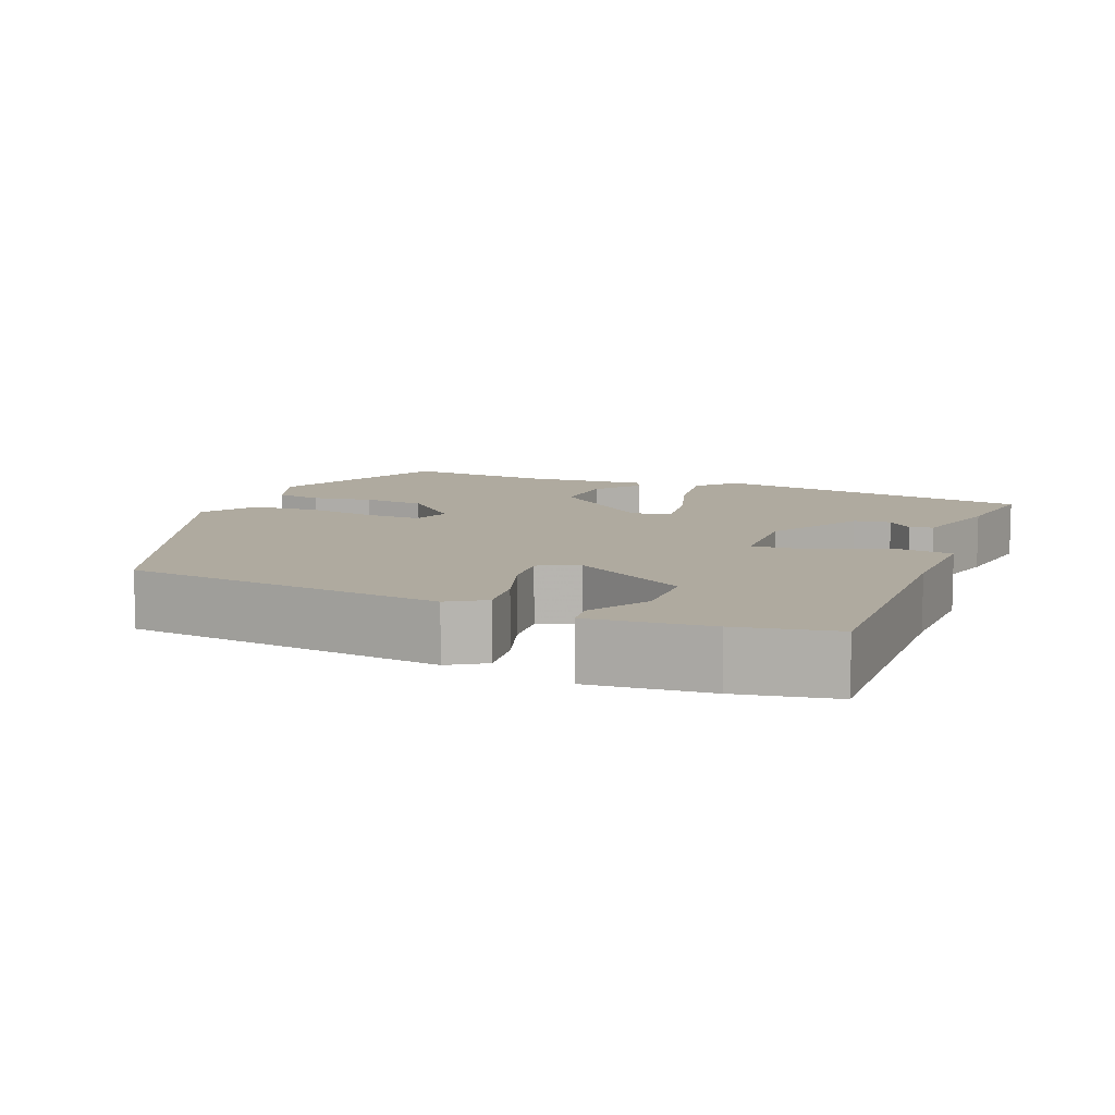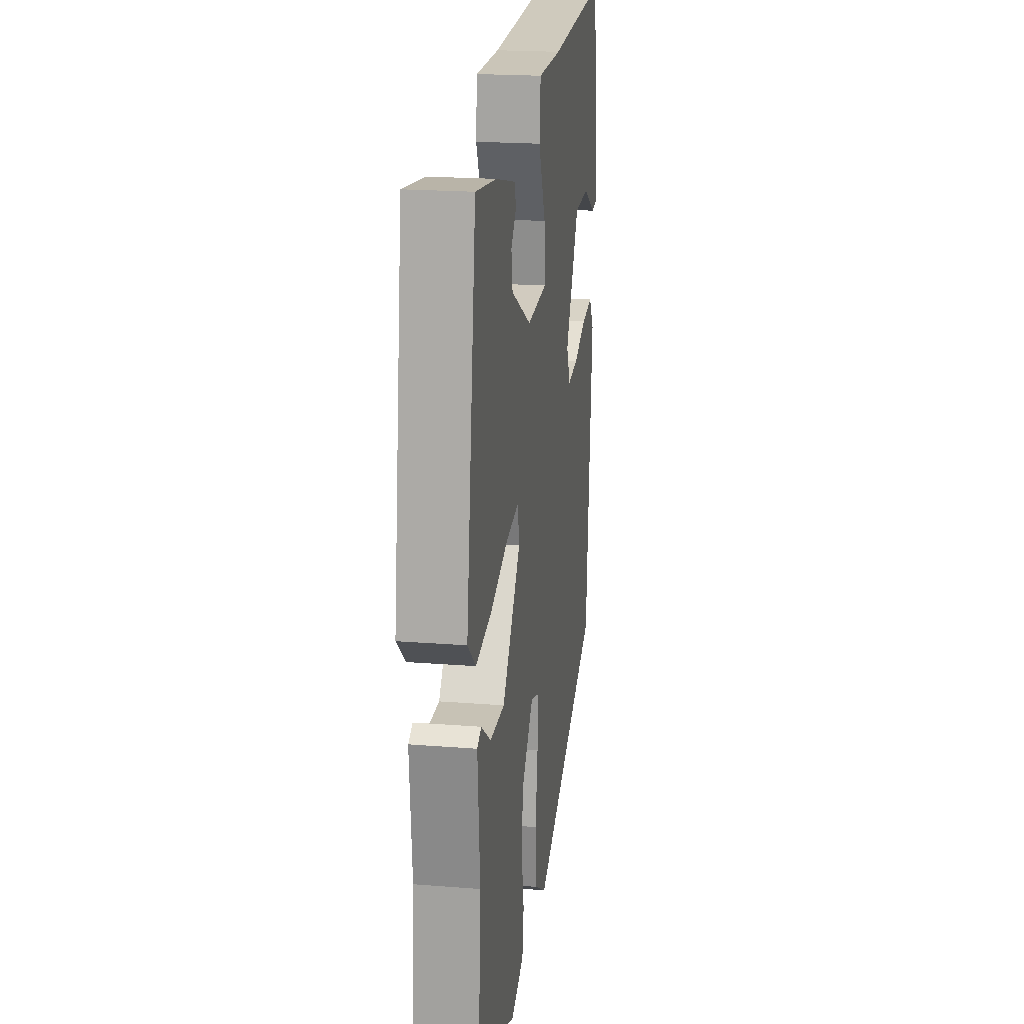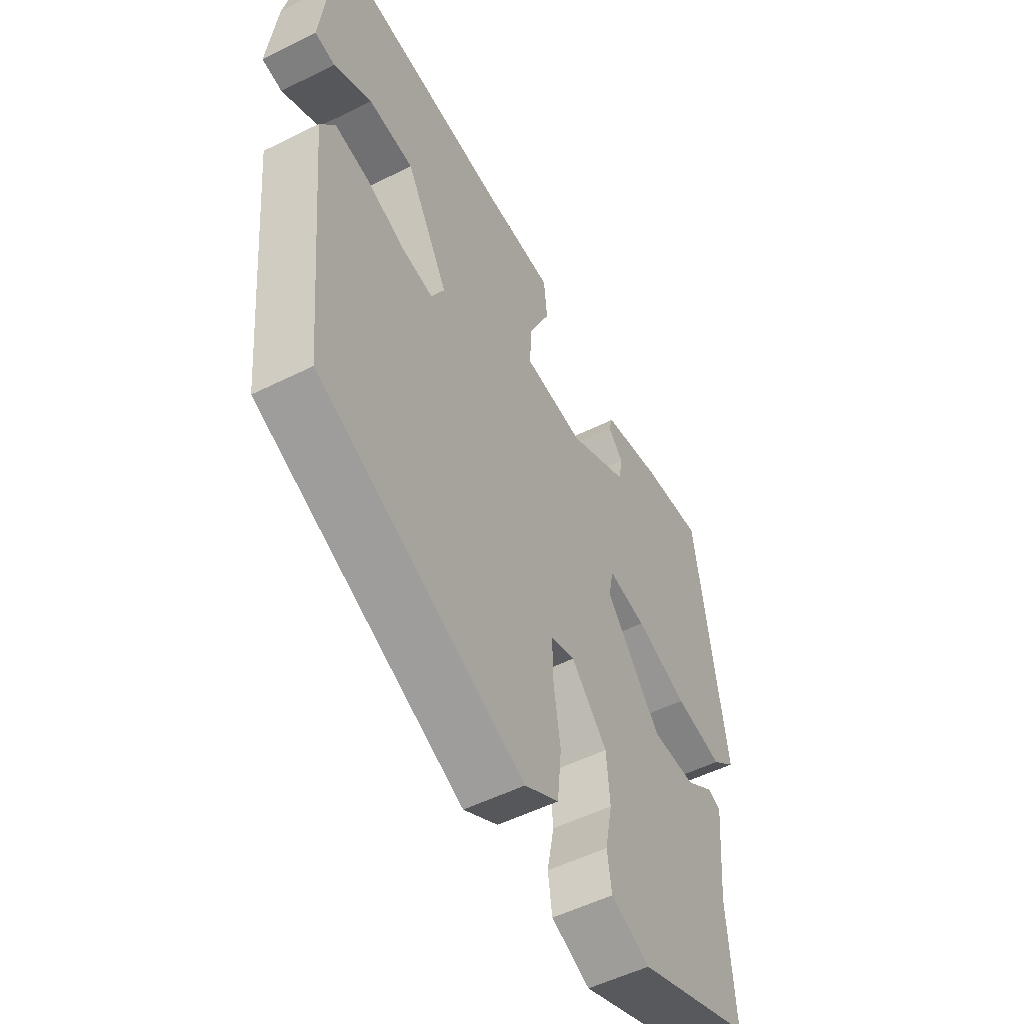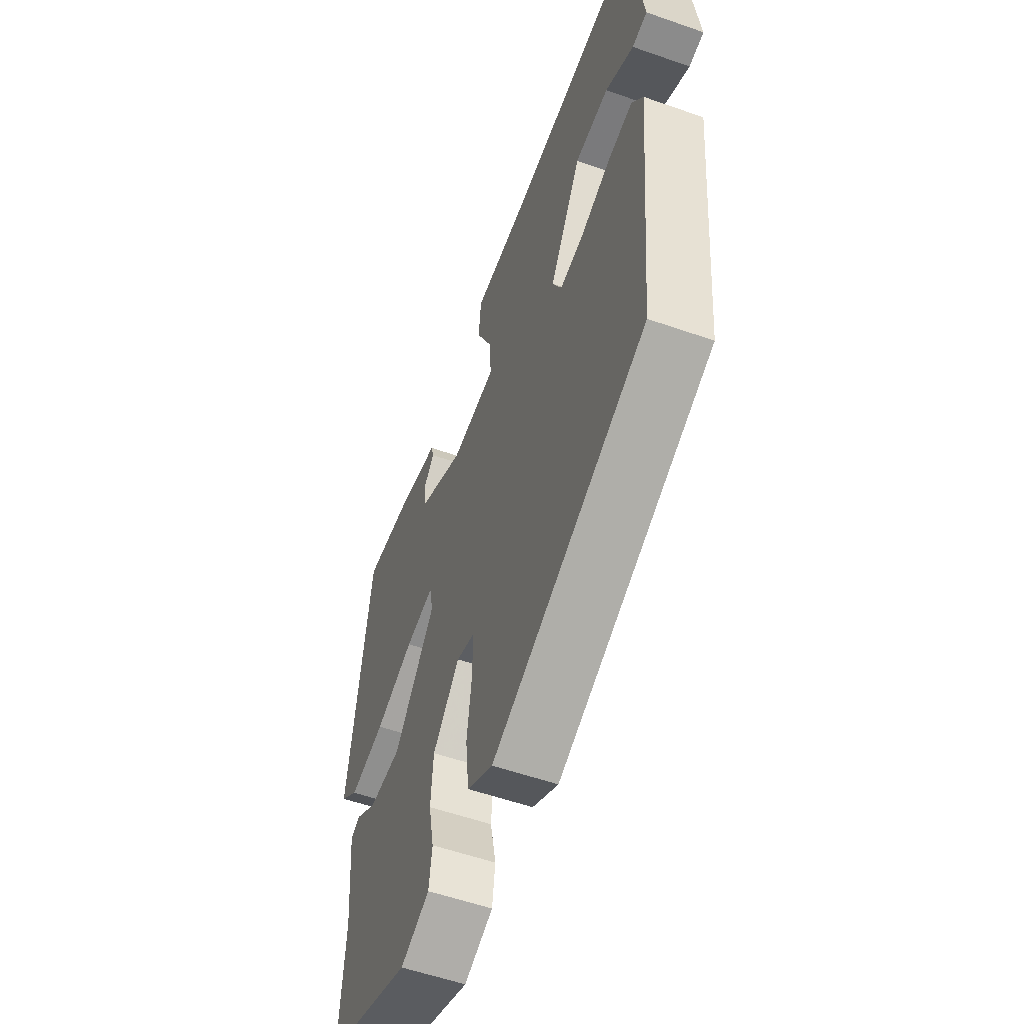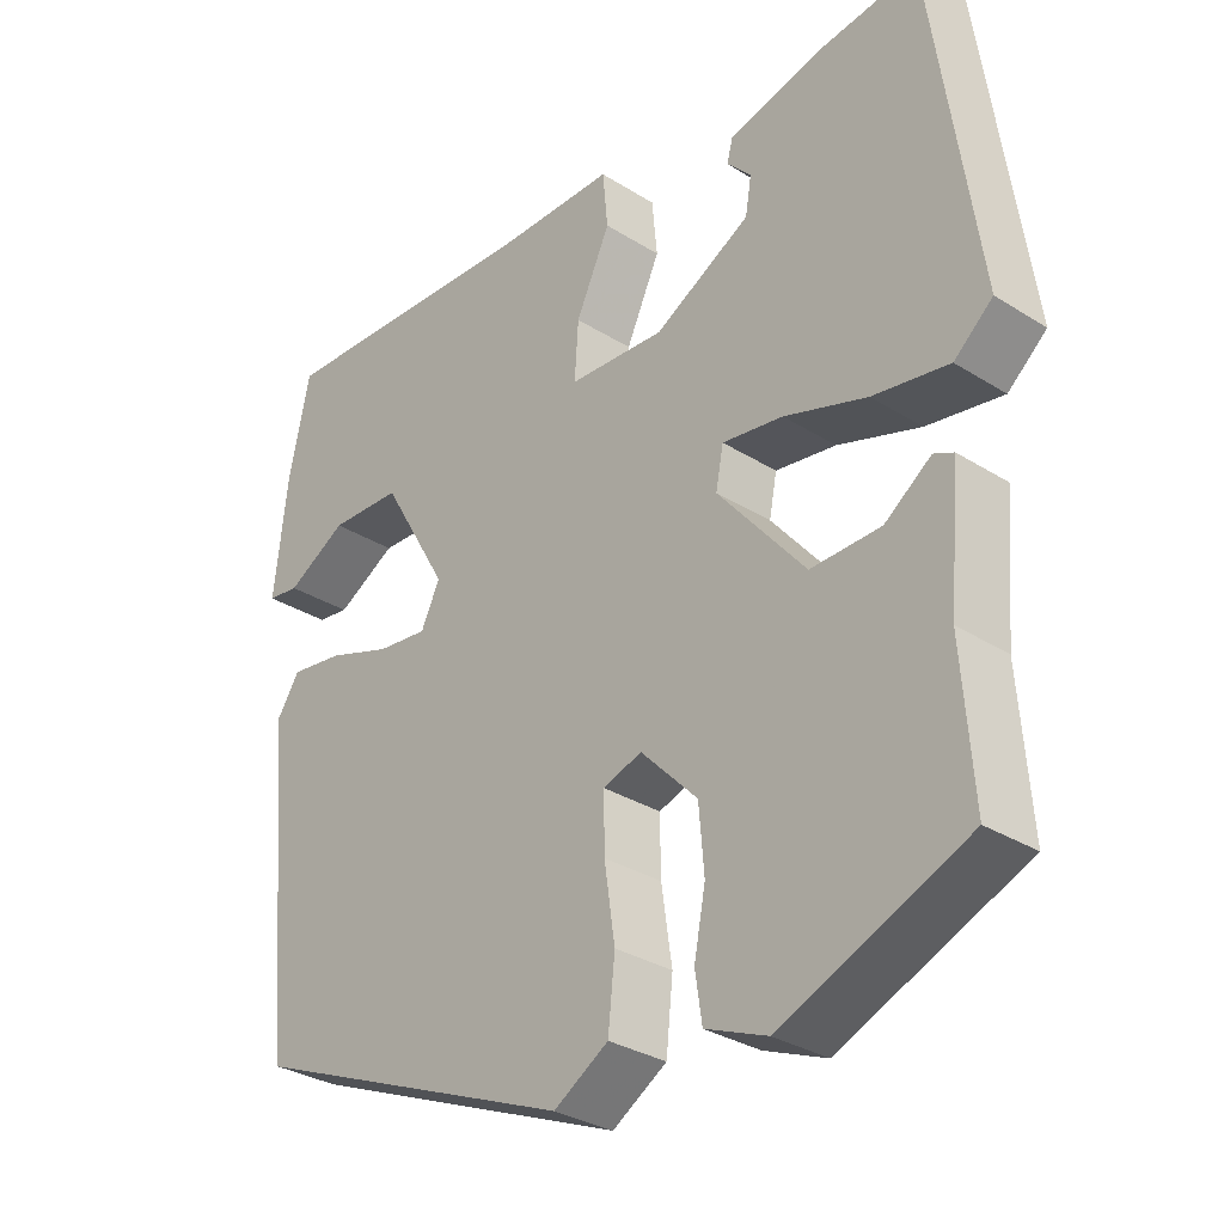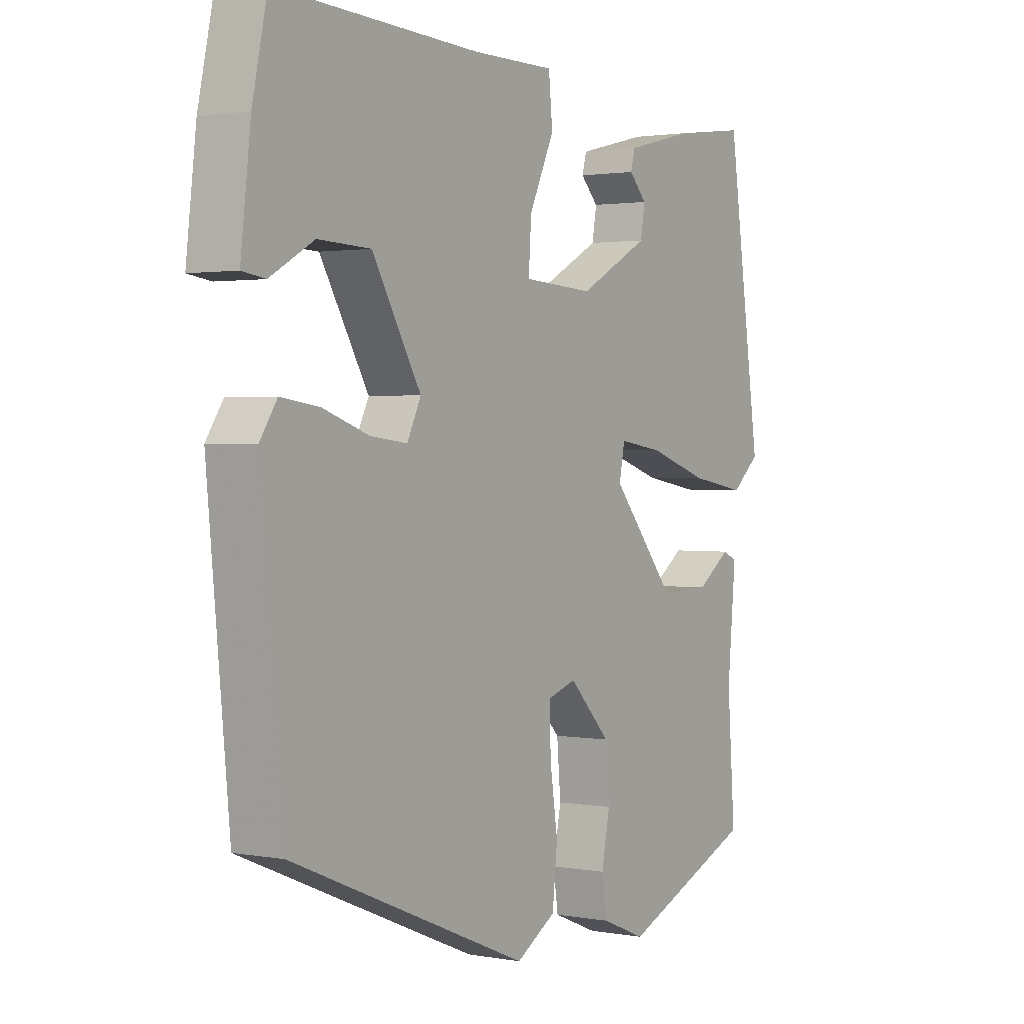
<metadata>
{"format":"obj","ext":"obj","renderer":"f3d","projection":"perspective","resolution":1024,"background":"white","views":[{"elev":9.5,"azim":-66.8,"up":"+Y"},{"elev":20.3,"azim":98.3,"up":"+Z"},{"elev":-53.0,"azim":-61.9,"up":"+Z"},{"elev":-55.9,"azim":-110.2,"up":"+Z"},{"elev":-31.5,"azim":48.3,"up":"+Z"},{"elev":1.6,"azim":-56.6,"up":"+Z"}]}
</metadata>
<code>
v -0.494 0.07 0.534
v -0.128 0.07 0.516
v 0.022 0.07 0.516
v 0.029 0.07 0.443
v -0.016 0.07 0.346
v -0.021 0.07 0.27
v 0.106 0.07 0.262
v 0.233 0.07 0.331
v 0.241 0.07 0.379
v 0.209 0.07 0.413
v 0.217 0.07 0.443
v 0.342 0.07 0.474
v 0.472 0.07 0.491
v 0.533 0.07 0.063
v 0.482 0.07 0.019
v 0.382 0.07 0.036
v 0.273 0.07 0.072
v 0.193 0.07 0.084
v 0.183 0.07 0.032
v 0.298 0.07 -0.107
v 0.39 0.07 -0.105
v 0.451 0.07 -0.061
v 0.477 0.07 -0.073
v 0.462 0.07 -0.239
v 0.476 0.07 -0.43
v 0.233 0.07 -0.532
v 0.152 0.07 -0.499
v 0.143 0.07 -0.438
v 0.158 0.07 -0.361
v 0.151 0.07 -0.278
v 0.076 0.07 -0.2
v 0.025 0.07 -0.217
v 0.026 0.07 -0.29
v 0.04 0.07 -0.385
v 0.031 0.07 -0.471
v -0.041 0.07 -0.515
v -0.471 0.07 -0.337
v -0.511 0.07 0.081
v -0.48 0.07 0.128
v -0.41 0.07 0.118
v -0.327 0.07 0.089
v -0.26 0.07 0.081
v -0.235 0.07 0.133
v -0.323 0.07 0.285
v -0.418 0.07 0.289
v -0.497 0.07 0.244
v -0.539 0.07 0.25
v -0.521 0.07 0.407
v -0.494 0 0.534
v -0.128 0 0.516
v 0.022 0 0.516
v 0.029 0 0.443
v -0.016 0 0.346
v -0.021 0 0.27
v 0.106 0 0.262
v 0.233 0 0.331
v 0.241 0 0.379
v 0.209 0 0.413
v 0.217 0 0.443
v 0.342 0 0.474
v 0.472 0 0.491
v 0.533 0 0.063
v 0.482 0 0.019
v 0.382 0 0.036
v 0.273 0 0.072
v 0.193 0 0.084
v 0.183 0 0.032
v 0.298 0 -0.107
v 0.39 0 -0.105
v 0.451 0 -0.061
v 0.477 0 -0.073
v 0.462 0 -0.239
v 0.476 0 -0.43
v 0.233 0 -0.532
v 0.152 0 -0.499
v 0.143 0 -0.438
v 0.158 0 -0.361
v 0.151 0 -0.278
v 0.076 0 -0.2
v 0.025 0 -0.217
v 0.026 0 -0.29
v 0.04 0 -0.385
v 0.031 0 -0.471
v -0.041 0 -0.515
v -0.471 0 -0.337
v -0.511 0 0.081
v -0.48 0 0.128
v -0.41 0 0.118
v -0.327 0 0.089
v -0.26 0 0.081
v -0.235 0 0.133
v -0.323 0 0.285
v -0.418 0 0.289
v -0.497 0 0.244
v -0.539 0 0.25
v -0.521 0 0.407
f 48 1 2
f 47 48 2
f 46 47 2
f 45 46 2
f 3 4 5
f 2 3 5
f 45 2 5
f 44 45 5
f 43 44 5 6
f 42 43 6 7
f 39 40 41
f 38 39 41
f 37 38 41
f 36 37 41
f 35 36 41
f 34 35 41
f 33 34 41
f 32 33 41 42
f 31 32 42 7
f 27 28 29
f 26 27 29
f 25 26 29
f 24 25 29
f 24 29 30
f 23 24 30
f 22 23 30
f 21 22 30
f 20 21 30 31
f 15 16 17
f 14 15 17
f 13 14 17
f 12 13 17
f 12 17 18
f 9 10 11 12
f 8 9 12 18
f 7 8 18 19
f 19 20 31
f 7 19 31
f 50 49 96
f 50 96 95
f 50 95 94
f 50 94 93
f 53 52 51
f 53 51 50
f 53 50 93
f 53 93 92
f 54 53 92 91
f 55 54 91 90
f 89 88 87
f 89 87 86
f 89 86 85
f 89 85 84
f 89 84 83
f 89 83 82
f 89 82 81
f 90 89 81 80
f 55 90 80 79
f 77 76 75
f 77 75 74
f 77 74 73
f 77 73 72
f 78 77 72
f 78 72 71
f 78 71 70
f 78 70 69
f 79 78 69 68
f 65 64 63
f 65 63 62
f 65 62 61
f 65 61 60
f 66 65 60
f 60 59 58 57
f 66 60 57 56
f 67 66 56 55
f 79 68 67
f 79 67 55
f 1 49 50 2
f 2 50 51 3
f 3 51 52 4
f 4 52 53 5
f 5 53 54 6
f 6 54 55 7
f 7 55 56 8
f 8 56 57 9
f 9 57 58 10
f 10 58 59 11
f 11 59 60 12
f 12 60 61 13
f 13 61 62 14
f 14 62 63 15
f 15 63 64 16
f 16 64 65 17
f 17 65 66 18
f 18 66 67 19
f 19 67 68 20
f 20 68 69 21
f 21 69 70 22
f 22 70 71 23
f 23 71 72 24
f 24 72 73 25
f 25 73 74 26
f 26 74 75 27
f 27 75 76 28
f 28 76 77 29
f 29 77 78 30
f 30 78 79 31
f 31 79 80 32
f 32 80 81 33
f 33 81 82 34
f 34 82 83 35
f 35 83 84 36
f 36 84 85 37
f 37 85 86 38
f 38 86 87 39
f 39 87 88 40
f 40 88 89 41
f 41 89 90 42
f 42 90 91 43
f 43 91 92 44
f 44 92 93 45
f 45 93 94 46
f 46 94 95 47
f 47 95 96 48
f 48 96 49 1

</code>
